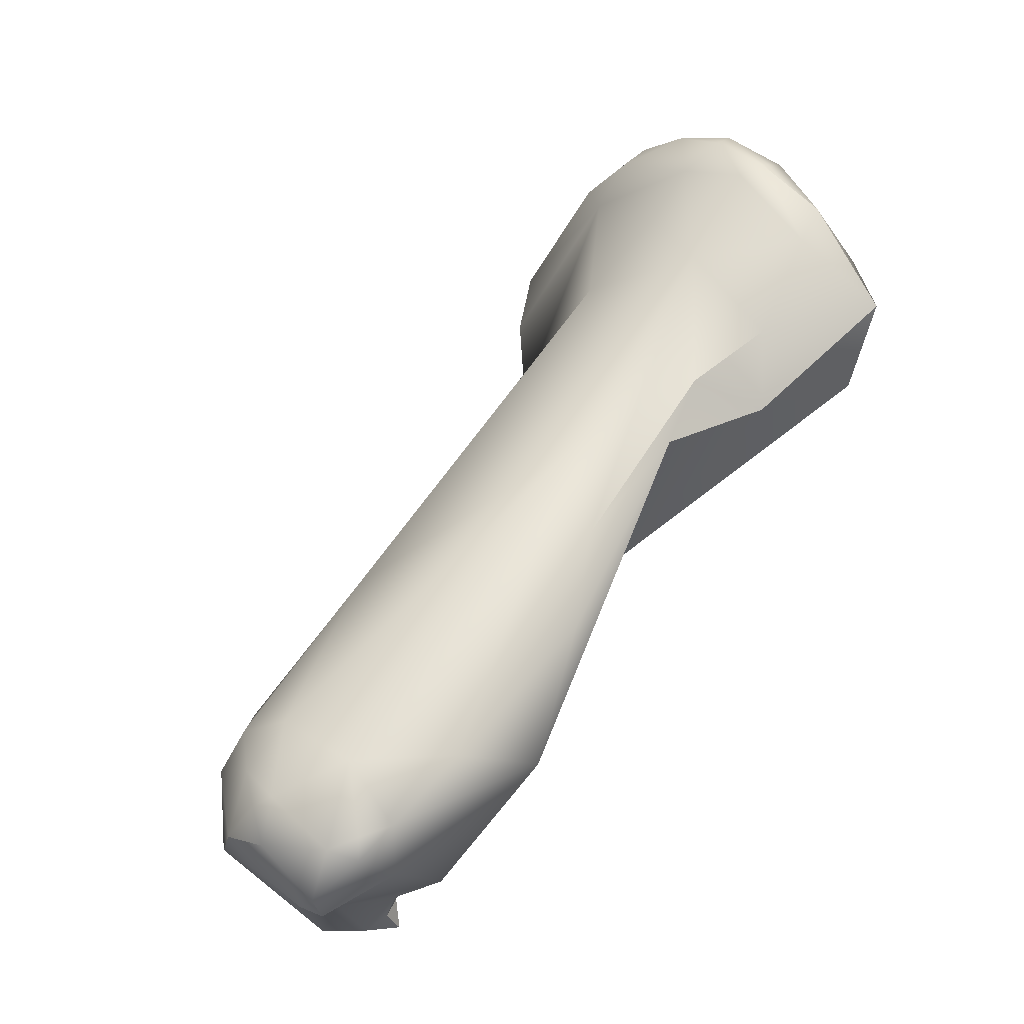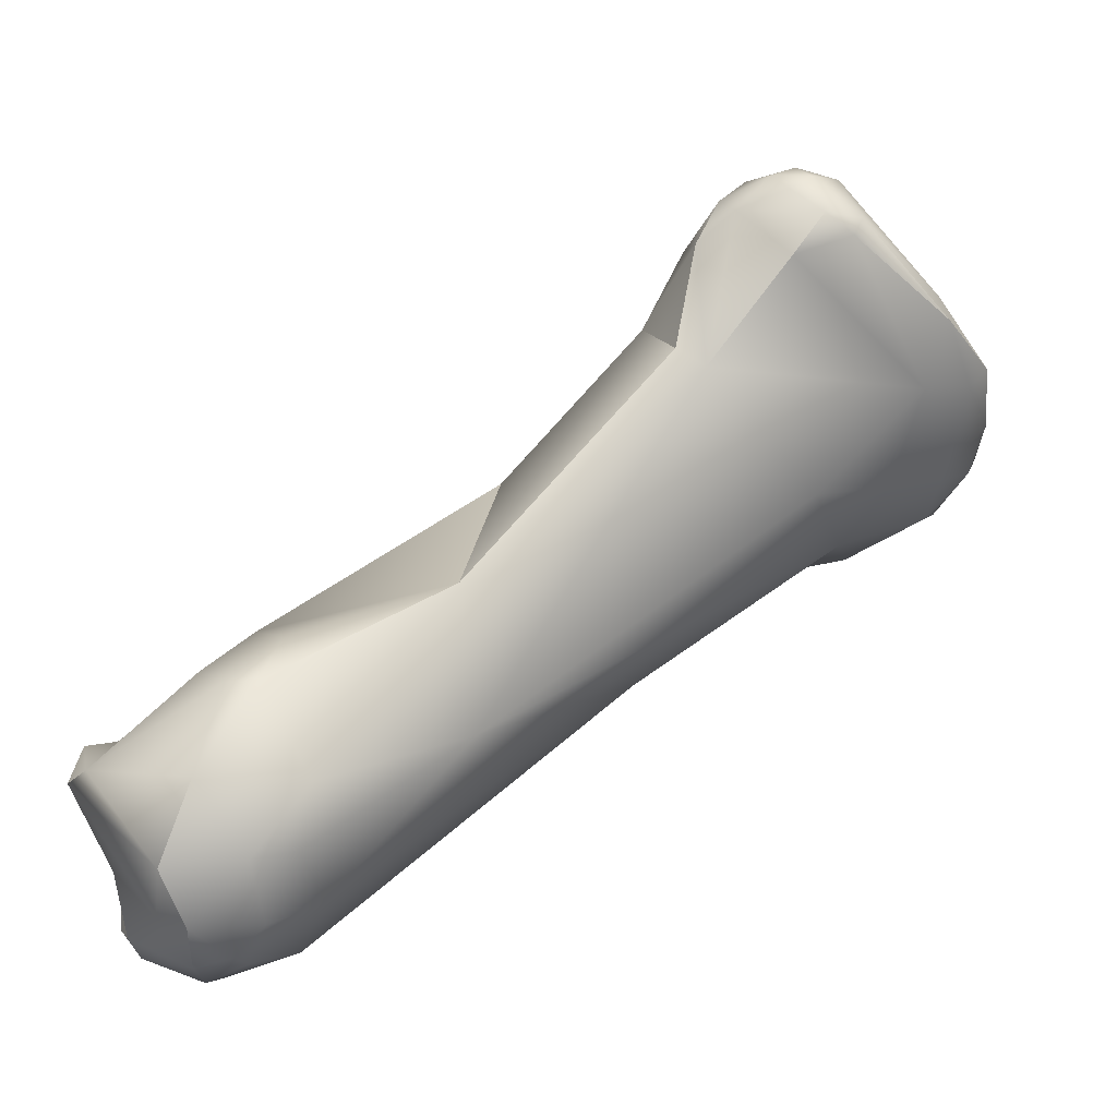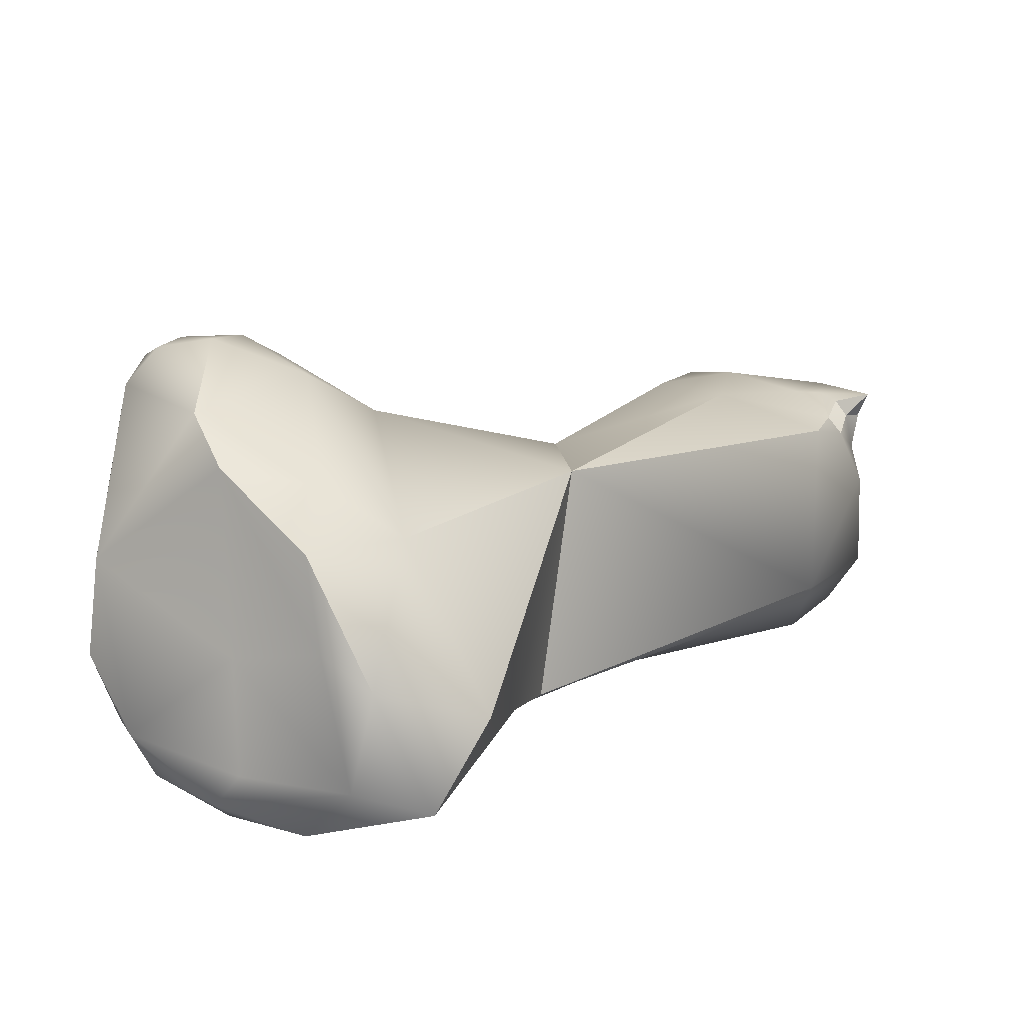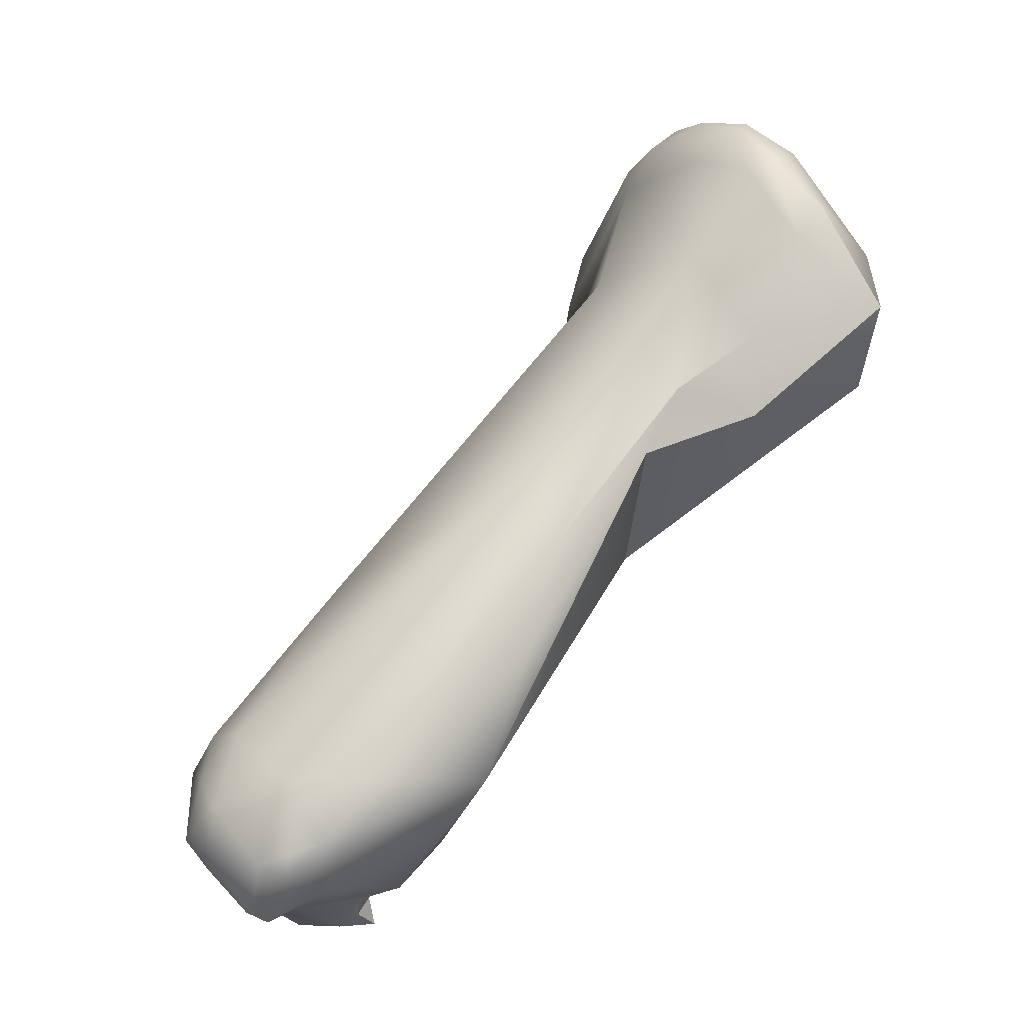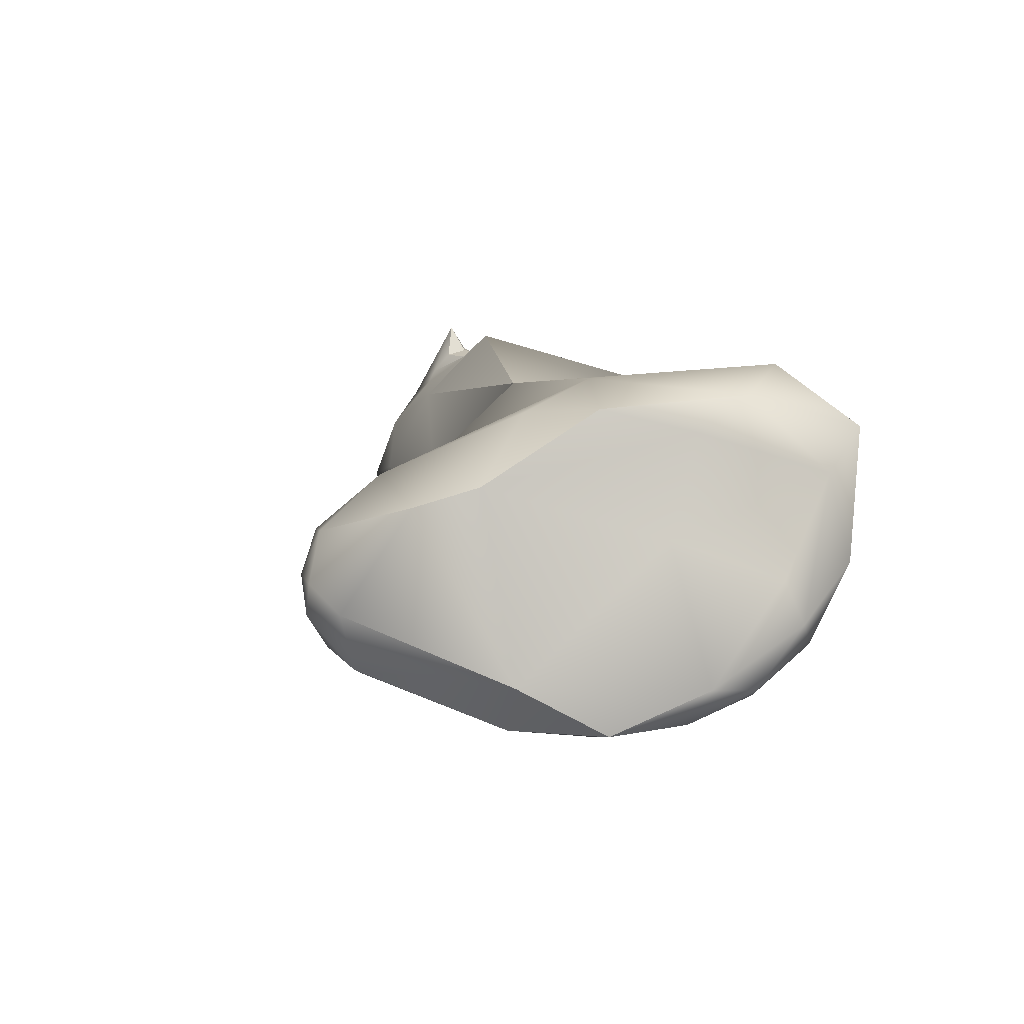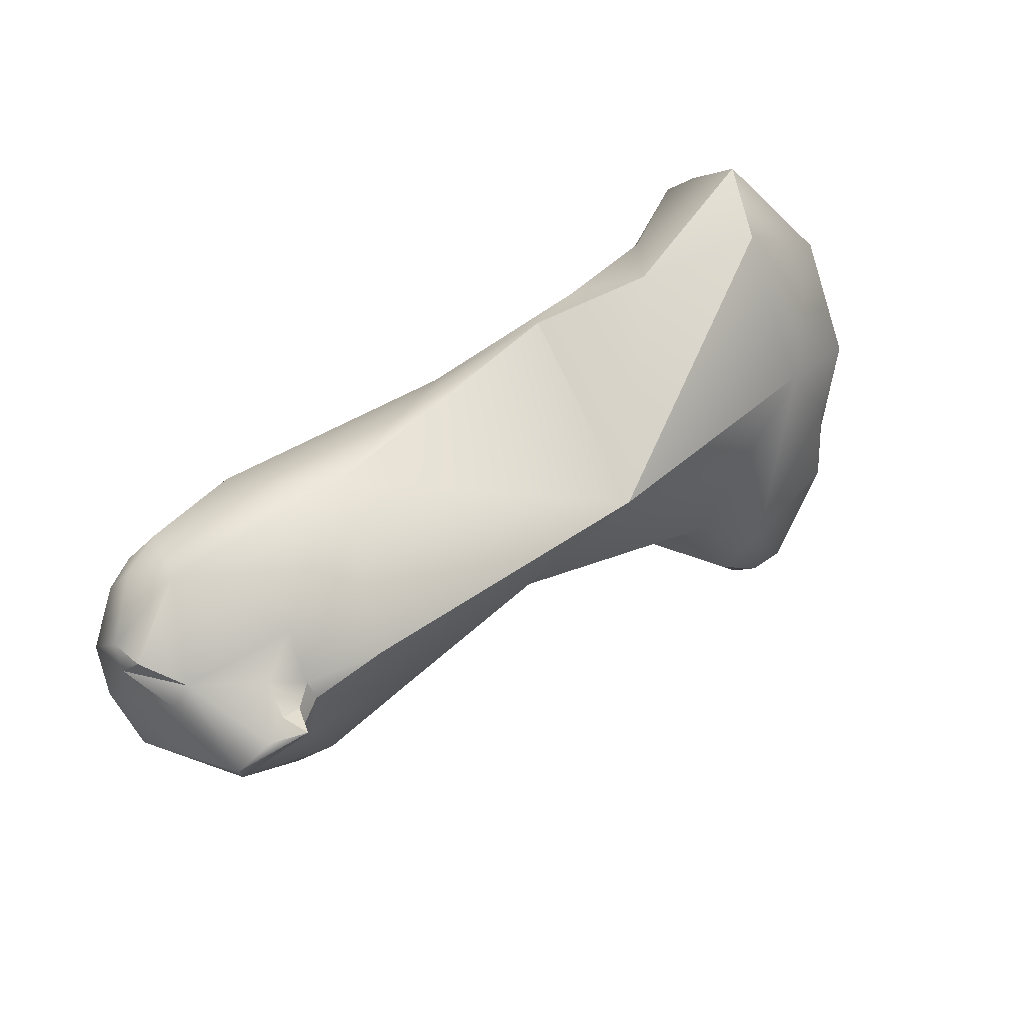
<metadata>
{"format":"obj","ext":"obj","renderer":"f3d","projection":"perspective","resolution":1024,"background":"white","views":[{"elev":0.2,"azim":-127.4,"up":"+Y"},{"elev":-48.2,"azim":91.8,"up":"+Z"},{"elev":78.2,"azim":-120.0,"up":"+Z"},{"elev":5.3,"azim":-114.9,"up":"+Y"},{"elev":51.7,"azim":163.9,"up":"+Z"},{"elev":-60.1,"azim":-78.0,"up":"+Y"}]}
</metadata>
<code>
v 219.7 -170.8 688.2
v 220.7 -169.1 687.3
v 218.9 -171.7 687.9
v 219.6 -170 687.2
v 219.5 -170.6 686.7
v 219.8 -172.2 686
v 220.5 -169.1 686.7
v 220.7 -169.3 686.3
v 220.6 -171.8 689.1
v 221.5 -171.4 689
v 222.2 -170.3 688.2
v 220.8 -169.6 687.7
v 219.7 -173.1 688
v 221 -170.8 685.4
v 221.5 -168.5 686.8
v 221.5 -168.6 686.5
v 221.8 -169.2 686
v 222.2 -168.5 687.1
v 222.5 -168.4 686.5
v 222.1 -170.1 685.5
v 223.6 -168.5 686.6
v 220.1 -173.1 684.7
v 219.8 -173.6 686
v 220 -174.2 684.1
v 222.8 -171.3 684.6
v 220.7 -174.3 682.5
v 220 -175.7 682.3
v 219.7 -179.4 680.9
v 219.8 -177.2 681.8
v 219.4 -179.1 679.1
v 219.6 -180.1 678.1
v 219.8 -180.3 677.6
v 219.9 -180.6 677.6
v 219.9 -180.9 678.3
v 220.2 -180.5 677.2
v 220.3 -179.1 677.7
v 222.5 -173.3 688.4
v 222.8 -171.9 689.3
v 223.6 -172.6 688.8
v 224.6 -171.5 688.8
v 223.7 -168.8 686.1
v 223.9 -169.6 685.7
v 224.7 -169.3 687.1
v 224.9 -169.2 686.2
v 222.7 -176.3 685.1
v 221.9 -180.9 681.1
v 224 -176.8 681.4
v 221 -181.3 680
v 221.6 -181.6 679.5
v 221.9 -181.5 680
v 222.2 -181.4 680.1
v 222.1 -181.8 679.9
v 222.1 -182 679.6
v 222.7 -176.5 679.5
v 220.7 -181.3 677.3
v 220.9 -181.6 677.6
v 221.1 -181.5 677.3
v 221.4 -181.6 678.3
v 221.9 -180.9 676.9
v 221.8 -181.7 678
v 221.1 -179.7 676.8
v 221.7 -178.6 677.4
v 221.4 -179.9 676.7
v 221.2 -180.5 676.7
v 221.9 -179.4 676.8
v 222.1 -180.4 676.6
v 222.8 -178.9 677.3
v 223 -179.5 677
v 223.5 -178.7 678
v 222.9 -180.8 677
v 225.5 -171.6 688.6
v 225.6 -173.3 687.2
v 226.3 -173.2 686.4
v 226.7 -172.3 687.5
v 226.7 -172.8 687
v 226.8 -172.5 686.6
v 226.7 -170.6 686.5
v 226.6 -170.8 686.2
v 226.5 -171.7 685.8
v 226.8 -170.9 687.4
v 226.9 -171.2 686.3
v 227 -171.6 687.3
v 227.1 -172 687.1
v 227.2 -171.4 686.9
v 227.1 -171.7 686.7
v 225.1 -173 684.9
v 224.9 -174 686.2
v 225.3 -173.5 685.2
v 223.3 -179.8 681.2
v 222.2 -182.3 680
v 222.4 -181.8 679.8
v 222.8 -181.7 679.6
v 222.3 -182.3 679.4
v 223 -181.3 679.8
v 224.2 -179.2 680.1
v 223.9 -180.4 679.8
v 224.4 -179.9 679.1
v 224.4 -179.4 679.1
v 222.7 -182.3 678.8
v 223.1 -182 678.7
v 223.9 -180.3 677.8
v 218.9 -171.7 687.9
v 218.9 -171.7 687.9
v 219.6 -170 687.2
v 219.7 -173.1 688
v 223.6 -168.5 686.6
v 223.6 -168.5 686.6
v 223.6 -168.5 686.6
v 220.1 -173.1 684.7
v 219.8 -173.6 686
v 220 -174.2 684.1
v 220 -174.2 684.1
v 222.8 -171.9 689.3
v 224.6 -171.5 688.8
v 224.7 -169.3 687.1
v 224.9 -169.2 686.2
v 224.9 -169.2 686.2
v 222.7 -176.3 685.1
v 222.7 -176.3 685.1
v 222.7 -176.3 685.1
v 222.7 -176.3 685.1
v 222.7 -176.3 685.1
v 221.9 -180.9 681.1
v 224 -176.8 681.4
v 224 -176.8 681.4
v 221.9 -181.5 680
v 222.2 -181.4 680.1
v 222.2 -181.4 680.1
v 222.2 -181.4 680.1
v 222.1 -181.8 679.9
v 222.1 -181.8 679.9
v 222.1 -181.8 679.9
v 222.1 -182 679.6
v 222.1 -182 679.6
v 220.9 -181.6 677.6
v 220.9 -181.6 677.6
v 220.9 -181.6 677.6
v 221.1 -181.5 677.3
v 221.1 -181.5 677.3
v 221.4 -181.6 678.3
v 222.1 -180.4 676.6
v 222.9 -180.8 677
v 225.5 -171.6 688.6
v 226.3 -173.2 686.4
v 226.5 -171.7 685.8
v 225.3 -173.5 685.2
v 225.3 -173.5 685.2
v 222.2 -182.3 680
v 222.2 -182.3 680
v 222.2 -182.3 680
v 222.2 -182.3 680
v 222.4 -181.8 679.8
v 222.4 -181.8 679.8
v 222.7 -182.3 678.8
g grp1
f 9 1 3
f 3 13 9
f 4 3 1
f 1 12 2
f 18 2 12
f 102 6 23
f 104 5 102
f 7 5 104
f 7 8 5
f 102 5 6
f 14 6 5
f 14 5 8
f 4 1 2
f 4 2 7
f 2 15 7
f 15 2 18
f 8 7 16
f 14 8 17
f 8 16 17
f 22 23 6
f 37 9 13
f 11 12 1
f 10 11 1
f 9 10 1
f 9 38 10
f 11 18 12
f 18 11 43
f 105 103 110
f 45 105 110
f 37 13 118
f 15 16 7
f 15 18 19
f 15 19 16
f 17 16 19
f 14 17 20
f 14 20 25
f 20 17 42
f 21 19 18
f 106 18 43
f 107 41 19
f 41 17 19
f 41 42 17
f 6 14 109
f 23 22 24
f 22 27 24
f 109 14 27
f 110 111 45
f 54 26 14
f 14 25 54
f 26 27 14
f 30 29 27
f 27 26 30
f 29 24 27
f 24 29 28
f 28 29 30
f 119 112 28
f 31 28 30
f 36 31 30
f 28 31 34
f 28 34 48
f 48 34 58
f 26 36 30
f 32 33 31
f 31 36 32
f 32 36 35
f 33 34 31
f 35 33 32
f 64 35 61
f 55 56 34
f 33 55 34
f 33 35 55
f 55 35 64
f 61 35 36
f 113 9 37
f 40 10 38
f 37 39 113
f 10 40 11
f 113 39 114
f 43 11 40
f 39 71 114
f 40 143 43
f 120 87 37
f 72 39 37
f 72 37 87
f 44 42 41
f 77 116 115
f 78 42 44
f 77 78 117
f 116 108 115
f 44 41 107
f 87 120 47
f 25 42 86
f 25 20 42
f 121 89 124
f 86 54 25
f 86 125 54
f 46 119 28
f 51 89 123
f 123 89 122
f 125 69 54
f 46 28 48
f 50 48 49
f 49 48 58
f 50 127 46
f 48 50 46
f 93 49 58
f 58 99 93
f 126 52 128
f 53 130 49
f 130 50 49
f 49 93 133
f 89 51 94
f 90 91 131
f 148 132 134
f 52 152 128
f 133 93 149
f 62 36 26
f 26 54 62
f 58 34 135
f 57 60 58
f 138 140 136
f 60 139 59
f 55 139 137
f 139 55 64
f 59 139 64
f 59 64 66
f 60 59 99
f 99 59 70
f 99 58 60
f 36 62 61
f 61 62 65
f 61 63 64
f 61 65 63
f 54 67 62
f 67 65 62
f 64 63 141
f 65 67 68
f 63 65 141
f 68 141 65
f 69 67 54
f 69 68 67
f 68 142 141
f 70 59 66
f 101 142 68
f 72 71 39
f 72 74 71
f 73 72 87
f 86 144 88
f 72 75 74
f 74 75 83
f 73 75 72
f 83 75 76
f 76 75 144
f 86 76 144
f 115 80 77
f 43 143 80
f 78 79 42
f 86 42 79
f 77 81 78
f 81 79 78
f 145 81 76
f 74 83 82
f 74 82 143
f 80 143 82
f 82 83 84
f 82 84 80
f 80 84 77
f 83 85 84
f 84 85 81
f 77 84 81
f 76 85 83
f 81 85 76
f 87 47 146
f 86 88 125
f 147 73 87
f 76 86 145
f 124 95 98
f 89 96 95
f 124 89 95
f 69 125 98
f 150 92 153
f 153 92 129
f 94 51 92
f 99 151 93
f 100 92 150
f 154 100 150
f 92 100 94
f 96 89 94
f 94 100 96
f 96 100 97
f 96 97 95
f 95 97 98
f 100 101 97
f 97 101 98
f 70 100 99
f 98 101 69
f 70 101 100
f 101 68 69

</code>
